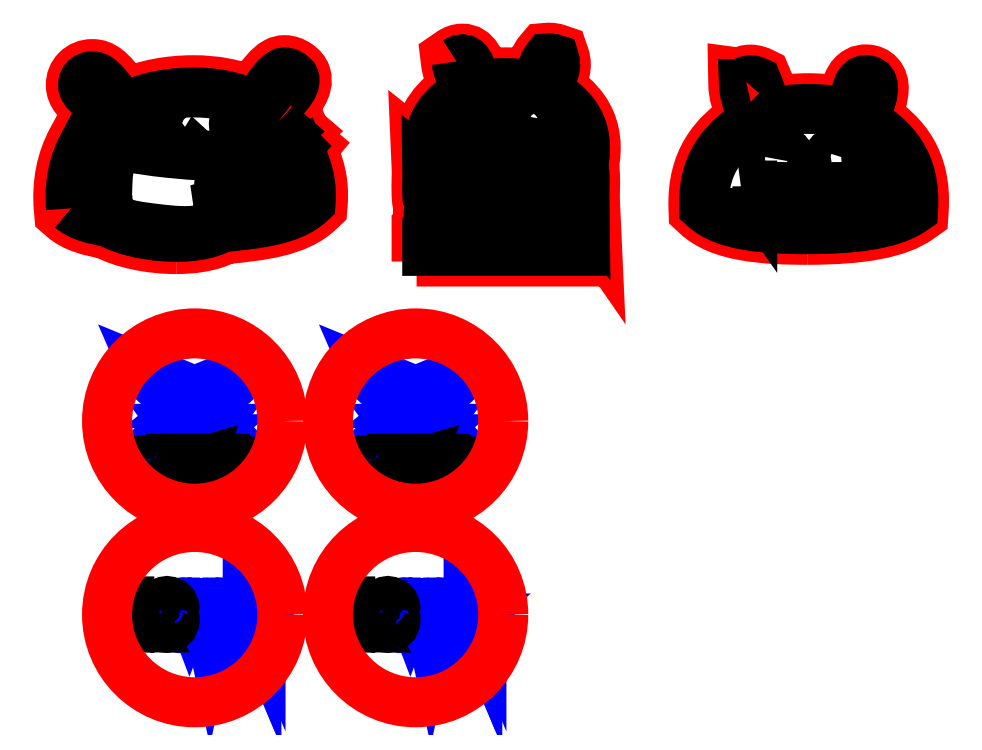
<metadata>
{"format":"dxf","ext":"dxf","renderer":"ezdxf+matplotlib","layout":"modelspace","background":"white","min_lineweight":24,"dpi":150}
</metadata>
<code>
0
SECTION
2
ENTITIES
0
INSERT
8
LAYER_1
2
BLOCK_2
10
0
20
0
30
0
0
INSERT
8
LAYER_1
2
BLOCK_3
10
0
20
0
30
0
0
INSERT
8
LAYER_1
2
BLOCK_4
10
0
20
0
30
0
0
INSERT
8
LAYER_1
2
BLOCK_5
10
0
20
0
30
0
0
INSERT
8
LAYER_1
2
BLOCK_6
10
0
20
0
30
0
0
INSERT
8
LAYER_1
2
BLOCK_9
10
0
20
0
30
0
0
SPLINE
8
LAYER_1
210
0
220
0
230
1
70
    11
71
     3
72
    17
73
    13
74
     0
42
1e-10
43
1e-10
40
0
40
0
40
0
40
0
40
1
40
1
40
1
40
2
40
2
40
2
40
3
40
3
40
3
40
4
40
4
40
4
40
4
10
144.1
20
295.4
30
0
10
144.1
20
272.7
30
0
10
125.7
20
254.3
30
0
10
103
20
254.3
30
0
10
80.23
20
254.3
30
0
10
61.82
20
272.7
30
0
10
61.82
20
295.4
30
0
10
61.82
20
318.1
30
0
10
80.23
20
336.6
30
0
10
103
20
336.6
30
0
10
125.7
20
336.6
30
0
10
144.1
20
318.1
30
0
10
144.1
20
295.4
30
0
0
SPLINE
8
LAYER_1
210
0
220
0
230
1
70
    11
71
     3
72
    17
73
    13
74
     0
42
1e-10
43
1e-10
40
0
40
0
40
0
40
0
40
1
40
1
40
1
40
2
40
2
40
2
40
3
40
3
40
3
40
4
40
4
40
4
40
4
10
144.1
20
204.6
30
0
10
144.1
20
181.9
30
0
10
125.7
20
163.4
30
0
10
103
20
163.4
30
0
10
80.23
20
163.4
30
0
10
61.82
20
181.9
30
0
10
61.82
20
204.6
30
0
10
61.82
20
227.3
30
0
10
80.23
20
245.7
30
0
10
103
20
245.7
30
0
10
125.7
20
245.7
30
0
10
144.1
20
227.3
30
0
10
144.1
20
204.6
30
0
0
INSERT
8
LAYER_1
2
BLOCK_12
10
0
20
0
30
0
0
INSERT
8
LAYER_1
2
BLOCK_15
10
0
20
0
30
0
0
SPLINE
8
LAYER_1
210
0
220
0
230
1
70
    11
71
     3
72
    17
73
    13
74
     0
42
1e-10
43
1e-10
40
0
40
0
40
0
40
0
40
1
40
1
40
1
40
2
40
2
40
2
40
3
40
3
40
3
40
4
40
4
40
4
40
4
10
247.7
20
295.4
30
0
10
247.7
20
272.7
30
0
10
229.3
20
254.3
30
0
10
206.6
20
254.3
30
0
10
183.9
20
254.3
30
0
10
165.5
20
272.7
30
0
10
165.5
20
295.4
30
0
10
165.5
20
318.1
30
0
10
183.9
20
336.6
30
0
10
206.6
20
336.6
30
0
10
229.3
20
336.6
30
0
10
247.7
20
318.1
30
0
10
247.7
20
295.4
30
0
0
SPLINE
8
LAYER_1
210
0
220
0
230
1
70
    11
71
     3
72
    17
73
    13
74
     0
42
1e-10
43
1e-10
40
0
40
0
40
0
40
0
40
1
40
1
40
1
40
2
40
2
40
2
40
3
40
3
40
3
40
4
40
4
40
4
40
4
10
247.7
20
204.6
30
0
10
247.7
20
181.9
30
0
10
229.3
20
163.4
30
0
10
206.6
20
163.4
30
0
10
183.9
20
163.4
30
0
10
165.5
20
181.9
30
0
10
165.5
20
204.6
30
0
10
165.5
20
227.3
30
0
10
183.9
20
245.7
30
0
10
206.6
20
245.7
30
0
10
229.3
20
245.7
30
0
10
247.7
20
227.3
30
0
10
247.7
20
204.6
30
0
0
ENDSEC
0
EOF

</code>
